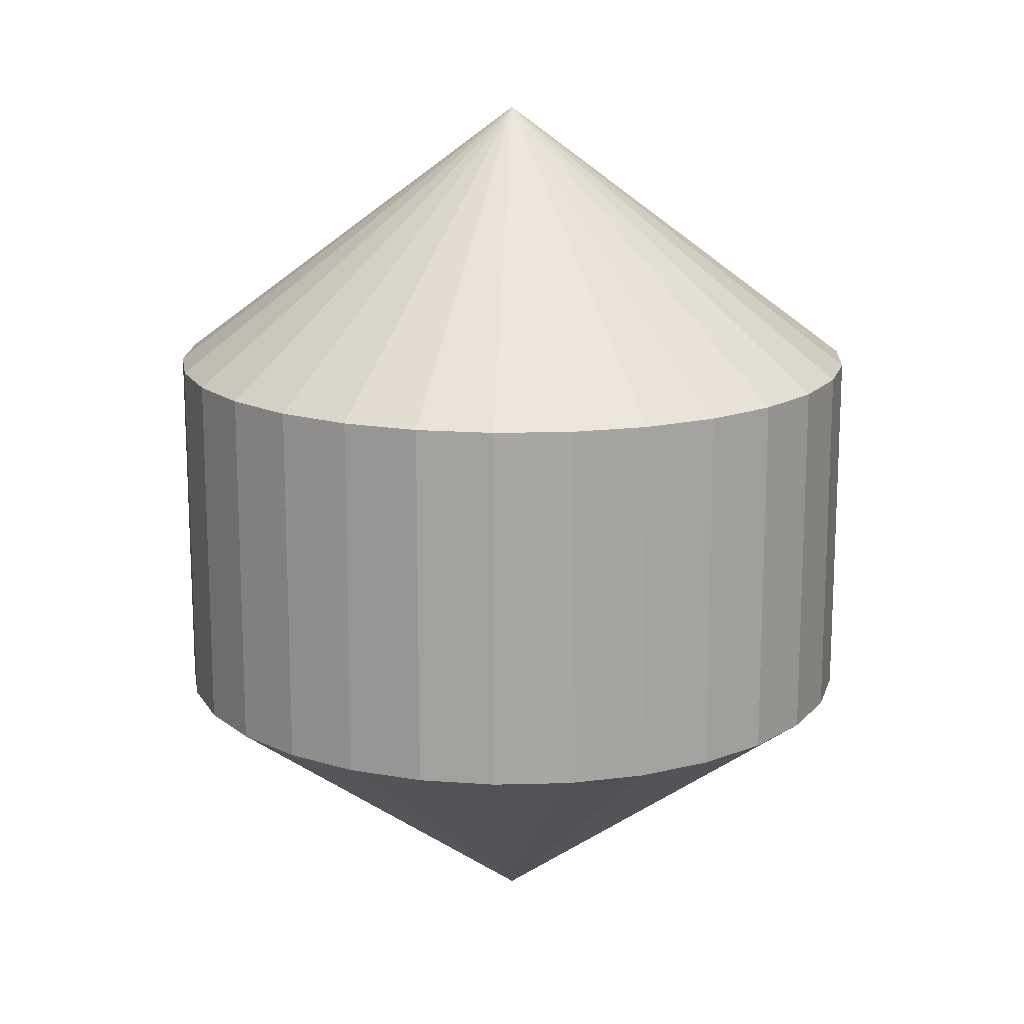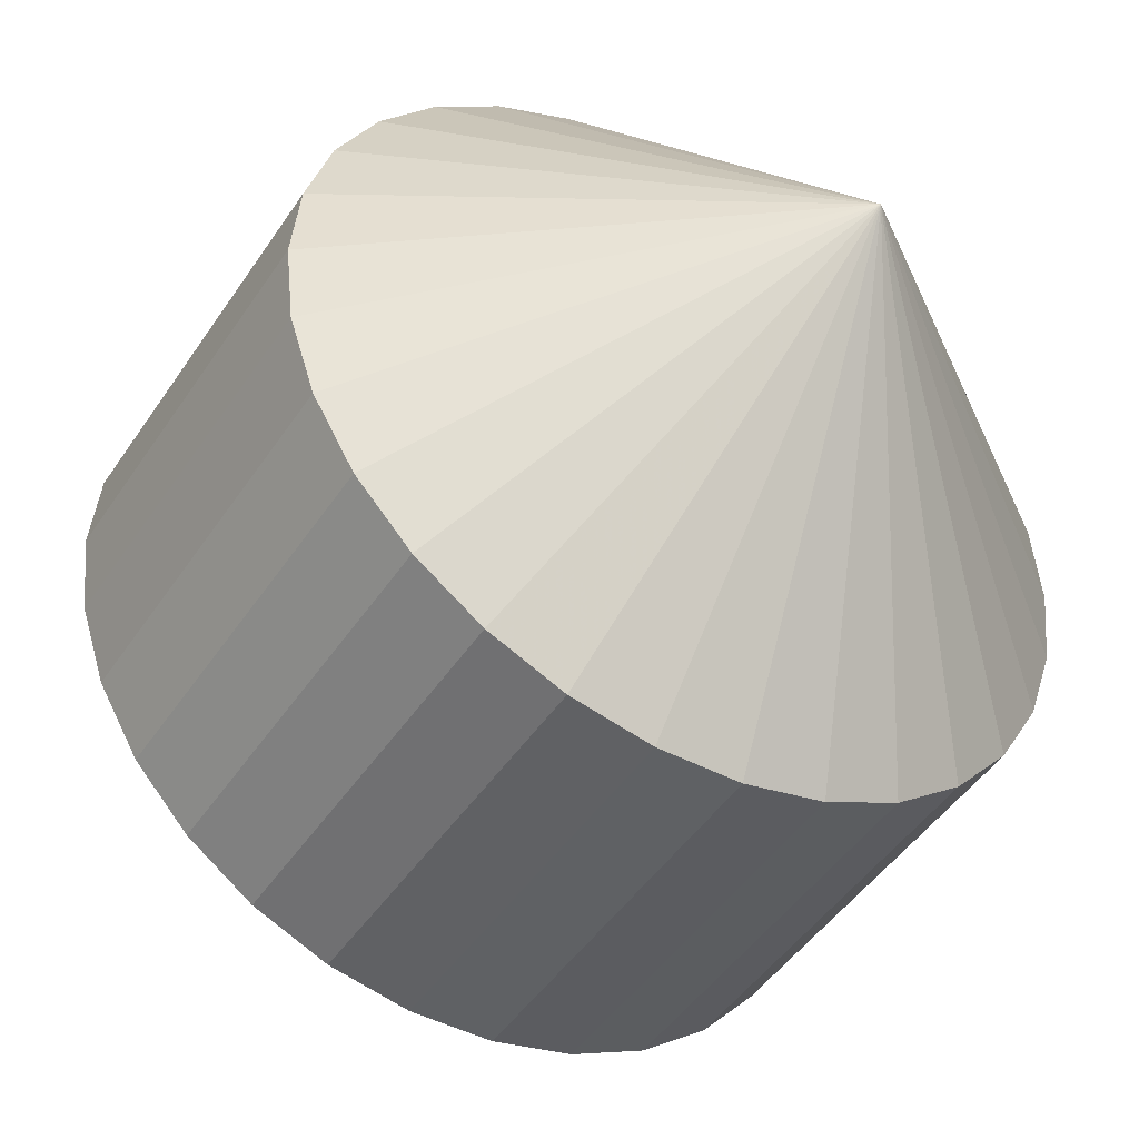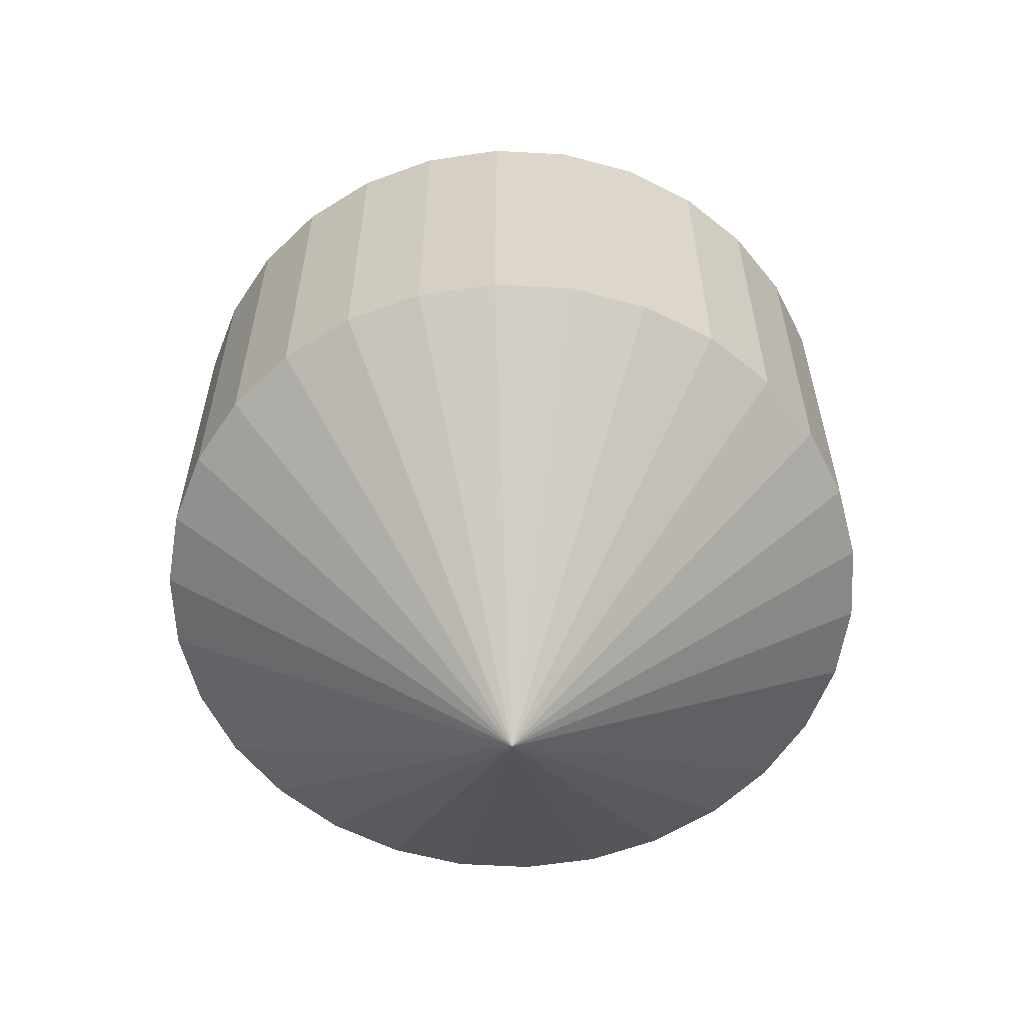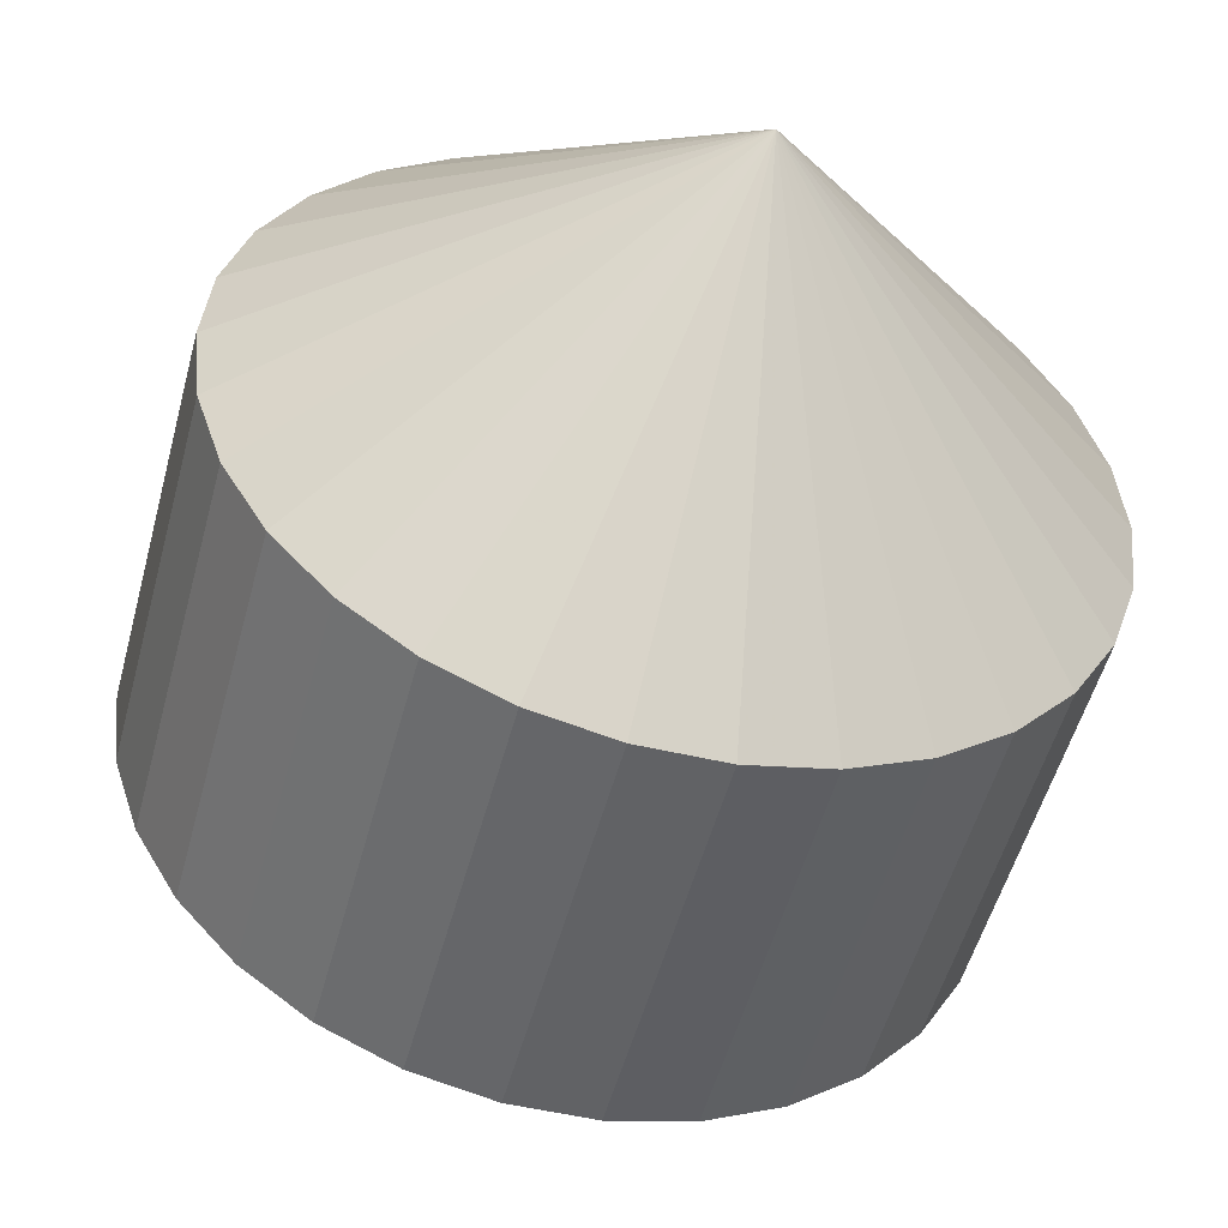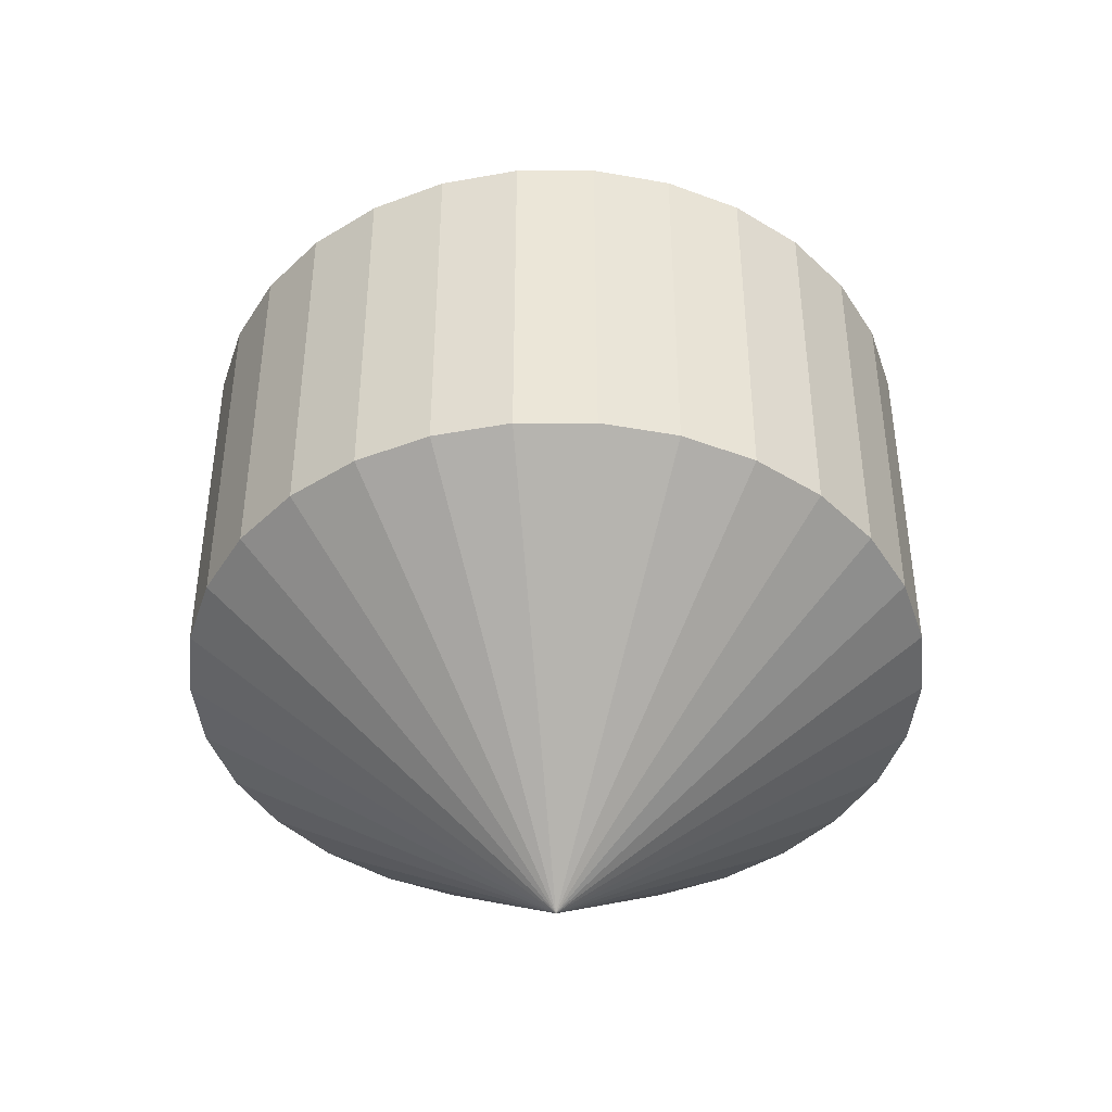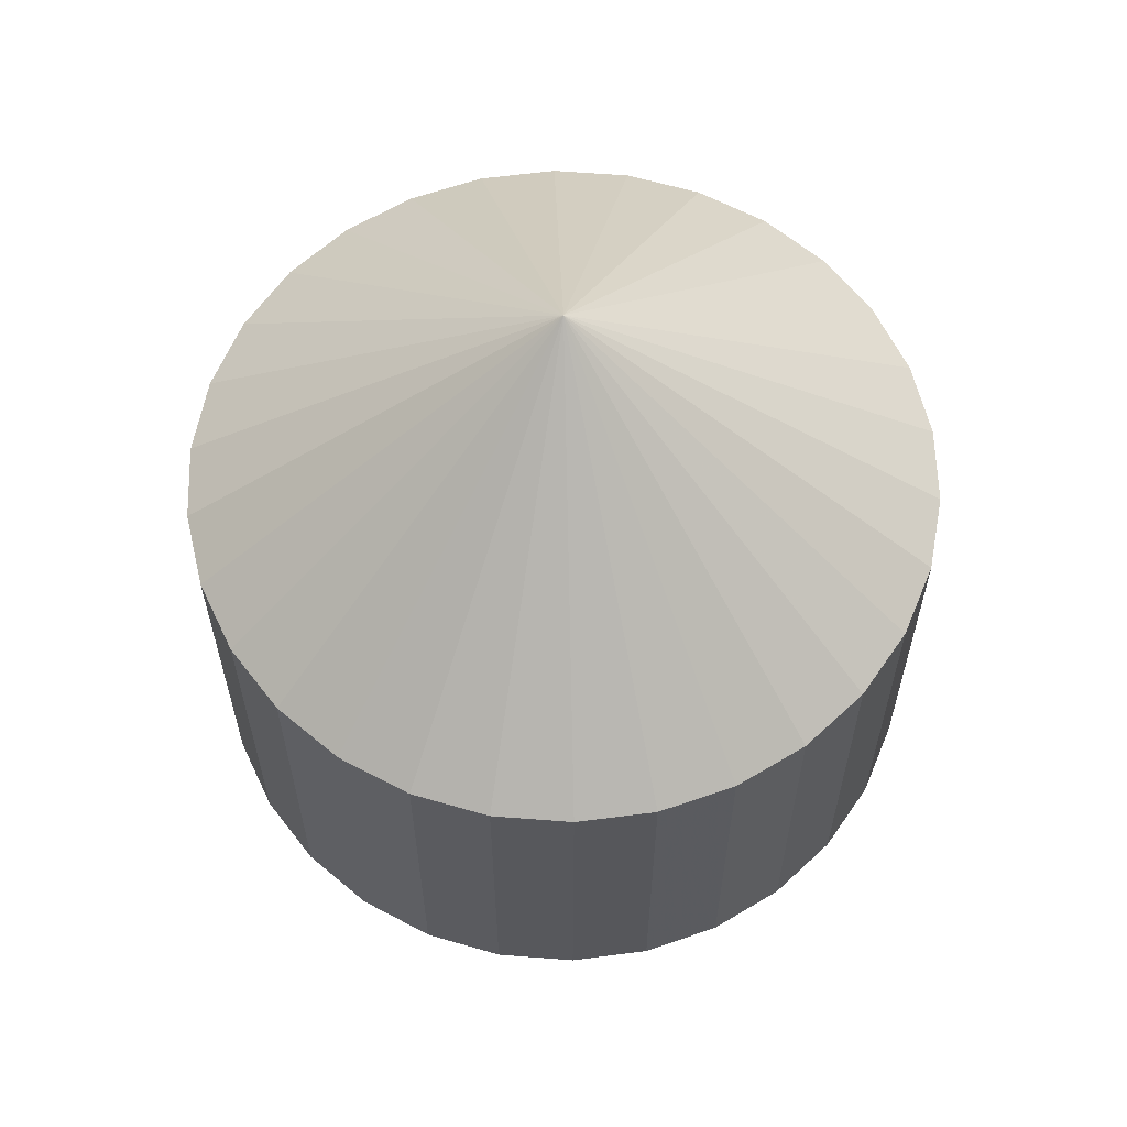
<metadata>
{"format":"obj","ext":"obj","renderer":"f3d","projection":"perspective","resolution":1024,"background":"white","views":[{"elev":15.8,"azim":80.8,"up":"+Z"},{"elev":-45.5,"azim":-31.3,"up":"+Y"},{"elev":-60.2,"azim":176.7,"up":"+Z"},{"elev":-50.6,"azim":165.5,"up":"+Y"},{"elev":-43.7,"azim":-107.9,"up":"+Z"},{"elev":61.5,"azim":124.5,"up":"+Z"}]}
</metadata>
<code>
v 0 0 0
v 0 0 0
v 0 0 0
v 0 0 0
v 0 0 0
v 0 0 0
v 0 0 0
v 0 0 0
v -0 0 0
v -0 0 0
v -0 0 0
v -0 0 0
v -0 0 0
v -0 0 0
v -0 0 0
v -0 0 0
v -0 -0 0
v -0 -0 0
v -0 -0 0
v -0 -0 0
v -0 -0 0
v -0 -0 0
v -0 -0 0
v 0 -0 0
v 0 -0 0
v 0 -0 0
v 0 -0 0
v 0 -0 0
v 0 -0 0
v 0 -0 0
v 0 0 10
v 0 0 10
v 0 0 10
v 0 0 10
v 0 0 10
v 0 0 10
v 0 0 10
v 0 0 10
v -0 0 10
v -0 0 10
v -0 0 10
v -0 0 10
v -0 0 10
v -0 0 10
v -0 0 10
v -0 0 10
v -0 -0 10
v -0 -0 10
v -0 -0 10
v -0 -0 10
v -0 -0 10
v -0 -0 10
v -0 -0 10
v 0 -0 10
v 0 -0 10
v 0 -0 10
v 0 -0 10
v 0 -0 10
v 0 -0 10
v 0 -0 10
v 4 0 7
v 3.913 0.8316 7
v 3.654 1.627 7
v 3.236 2.351 7
v 2.677 2.973 7
v 2 3.464 7
v 1.236 3.804 7
v 0.4181 3.978 7
v -0.4181 3.978 7
v -1.236 3.804 7
v -2 3.464 7
v -2.677 2.973 7
v -3.236 2.351 7
v -3.654 1.627 7
v -3.913 0.8316 7
v -4 2.266e-15 7
v -3.913 -0.8316 7
v -3.654 -1.627 7
v -3.236 -2.351 7
v -2.677 -2.973 7
v -2 -3.464 7
v -1.236 -3.804 7
v -0.4181 -3.978 7
v 0.4181 -3.978 7
v 1.236 -3.804 7
v 2 -3.464 7
v 2.677 -2.973 7
v 3.236 -2.351 7
v 3.654 -1.627 7
v 3.913 -0.8316 7
v 4 0 3
v 3.913 0.8316 3
v 3.654 1.627 3
v 3.236 2.351 3
v 2.677 2.973 3
v 2 3.464 3
v 1.236 3.804 3
v 0.4181 3.978 3
v -0.4181 3.978 3
v -1.236 3.804 3
v -2 3.464 3
v -2.677 2.973 3
v -3.236 2.351 3
v -3.654 1.627 3
v -3.913 0.8316 3
v -4 2.266e-15 3
v -3.913 -0.8316 3
v -3.654 -1.627 3
v -3.236 -2.351 3
v -2.677 -2.973 3
v -2 -3.464 3
v -1.236 -3.804 3
v -0.4181 -3.978 3
v 0.4181 -3.978 3
v 1.236 -3.804 3
v 2 -3.464 3
v 2.677 -2.973 3
v 3.236 -2.351 3
v 3.654 -1.627 3
v 3.913 -0.8316 3
f 1 31 32
f 1 32 2
f 2 32 33
f 2 33 3
f 3 33 34
f 3 34 4
f 4 34 35
f 4 35 5
f 5 35 36
f 5 36 6
f 6 36 37
f 6 37 7
f 7 37 38
f 7 38 8
f 8 38 39
f 8 39 9
f 9 39 40
f 9 40 10
f 10 40 41
f 10 41 11
f 11 41 42
f 11 42 12
f 12 42 43
f 12 43 13
f 13 43 44
f 13 44 14
f 14 44 45
f 14 45 15
f 15 45 46
f 15 46 16
f 16 46 47
f 16 47 17
f 17 47 48
f 17 48 18
f 18 48 49
f 18 49 19
f 19 49 50
f 19 50 20
f 20 50 51
f 20 51 21
f 21 51 52
f 21 52 22
f 22 52 53
f 22 53 23
f 23 53 54
f 23 54 24
f 24 54 55
f 24 55 25
f 25 55 56
f 25 56 26
f 26 56 57
f 26 57 27
f 27 57 58
f 27 58 28
f 28 58 59
f 28 59 29
f 29 59 60
f 29 60 30
f 30 60 31
f 30 31 1
f 31 61 62
f 31 62 32
f 32 62 63
f 32 63 33
f 33 63 64
f 33 64 34
f 34 64 65
f 34 65 35
f 35 65 66
f 35 66 36
f 36 66 67
f 36 67 37
f 37 67 68
f 37 68 38
f 38 68 69
f 38 69 39
f 39 69 70
f 39 70 40
f 40 70 71
f 40 71 41
f 41 71 72
f 41 72 42
f 42 72 73
f 42 73 43
f 43 73 74
f 43 74 44
f 44 74 75
f 44 75 45
f 45 75 76
f 45 76 46
f 46 76 77
f 46 77 47
f 47 77 78
f 47 78 48
f 48 78 79
f 48 79 49
f 49 79 80
f 49 80 50
f 50 80 81
f 50 81 51
f 51 81 82
f 51 82 52
f 52 82 83
f 52 83 53
f 53 83 84
f 53 84 54
f 54 84 85
f 54 85 55
f 55 85 86
f 55 86 56
f 56 86 87
f 56 87 57
f 57 87 88
f 57 88 58
f 58 88 89
f 58 89 59
f 59 89 90
f 59 90 60
f 60 90 61
f 60 61 31
f 61 91 92
f 61 92 62
f 62 92 93
f 62 93 63
f 63 93 94
f 63 94 64
f 64 94 95
f 64 95 65
f 65 95 96
f 65 96 66
f 66 96 97
f 66 97 67
f 67 97 98
f 67 98 68
f 68 98 99
f 68 99 69
f 69 99 100
f 69 100 70
f 70 100 101
f 70 101 71
f 71 101 102
f 71 102 72
f 72 102 103
f 72 103 73
f 73 103 104
f 73 104 74
f 74 104 105
f 74 105 75
f 75 105 106
f 75 106 76
f 76 106 107
f 76 107 77
f 77 107 108
f 77 108 78
f 78 108 109
f 78 109 79
f 79 109 110
f 79 110 80
f 80 110 111
f 80 111 81
f 81 111 112
f 81 112 82
f 82 112 113
f 82 113 83
f 83 113 114
f 83 114 84
f 84 114 115
f 84 115 85
f 85 115 116
f 85 116 86
f 86 116 117
f 86 117 87
f 87 117 118
f 87 118 88
f 88 118 119
f 88 119 89
f 89 119 120
f 89 120 90
f 90 120 91
f 90 91 61
f 91 1 2
f 91 2 92
f 92 2 3
f 92 3 93
f 93 3 4
f 93 4 94
f 94 4 5
f 94 5 95
f 95 5 6
f 95 6 96
f 96 6 7
f 96 7 97
f 97 7 8
f 97 8 98
f 98 8 9
f 98 9 99
f 99 9 10
f 99 10 100
f 100 10 11
f 100 11 101
f 101 11 12
f 101 12 102
f 102 12 13
f 102 13 103
f 103 13 14
f 103 14 104
f 104 14 15
f 104 15 105
f 105 15 16
f 105 16 106
f 106 16 17
f 106 17 107
f 107 17 18
f 107 18 108
f 108 18 19
f 108 19 109
f 109 19 20
f 109 20 110
f 110 20 21
f 110 21 111
f 111 21 22
f 111 22 112
f 112 22 23
f 112 23 113
f 113 23 24
f 113 24 114
f 114 24 25
f 114 25 115
f 115 25 26
f 115 26 116
f 116 26 27
f 116 27 117
f 117 27 28
f 117 28 118
f 118 28 29
f 118 29 119
f 119 29 30
f 119 30 120
f 120 30 1
f 120 1 91

</code>
